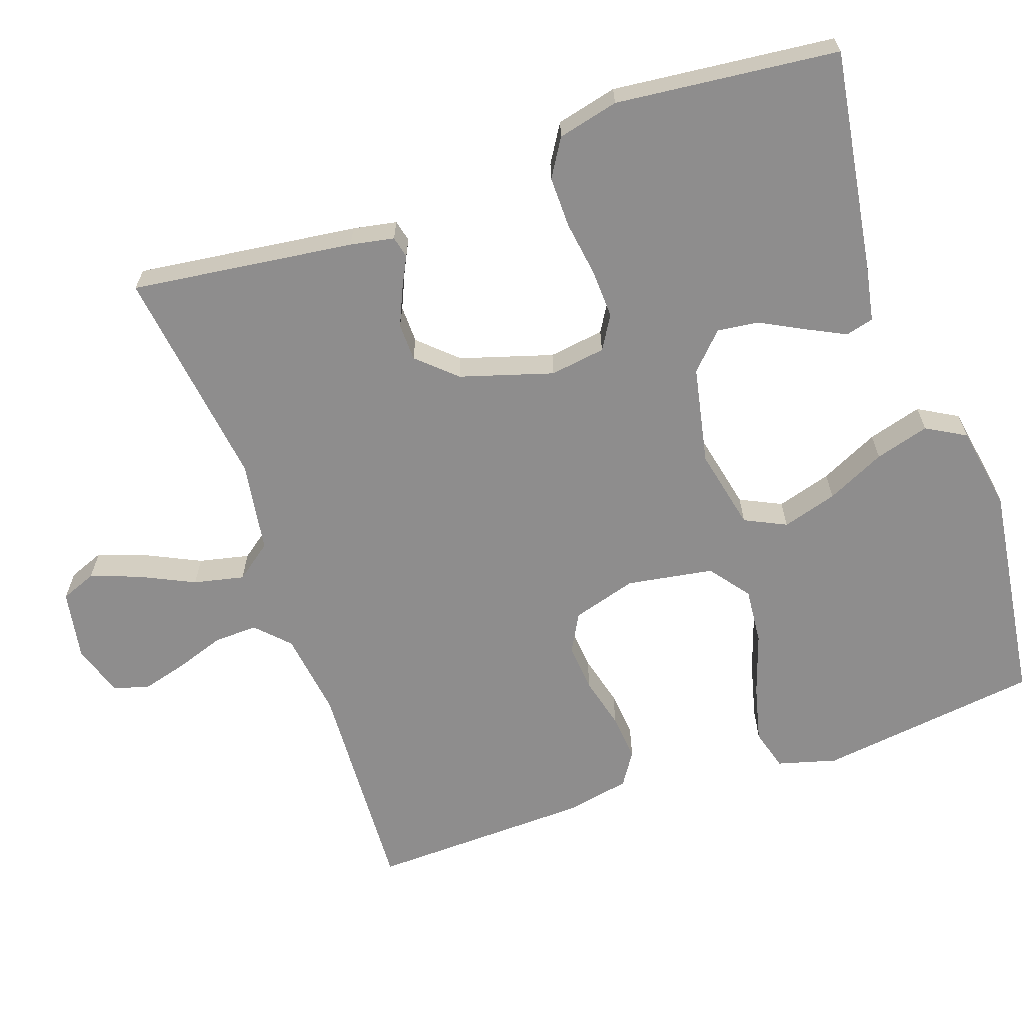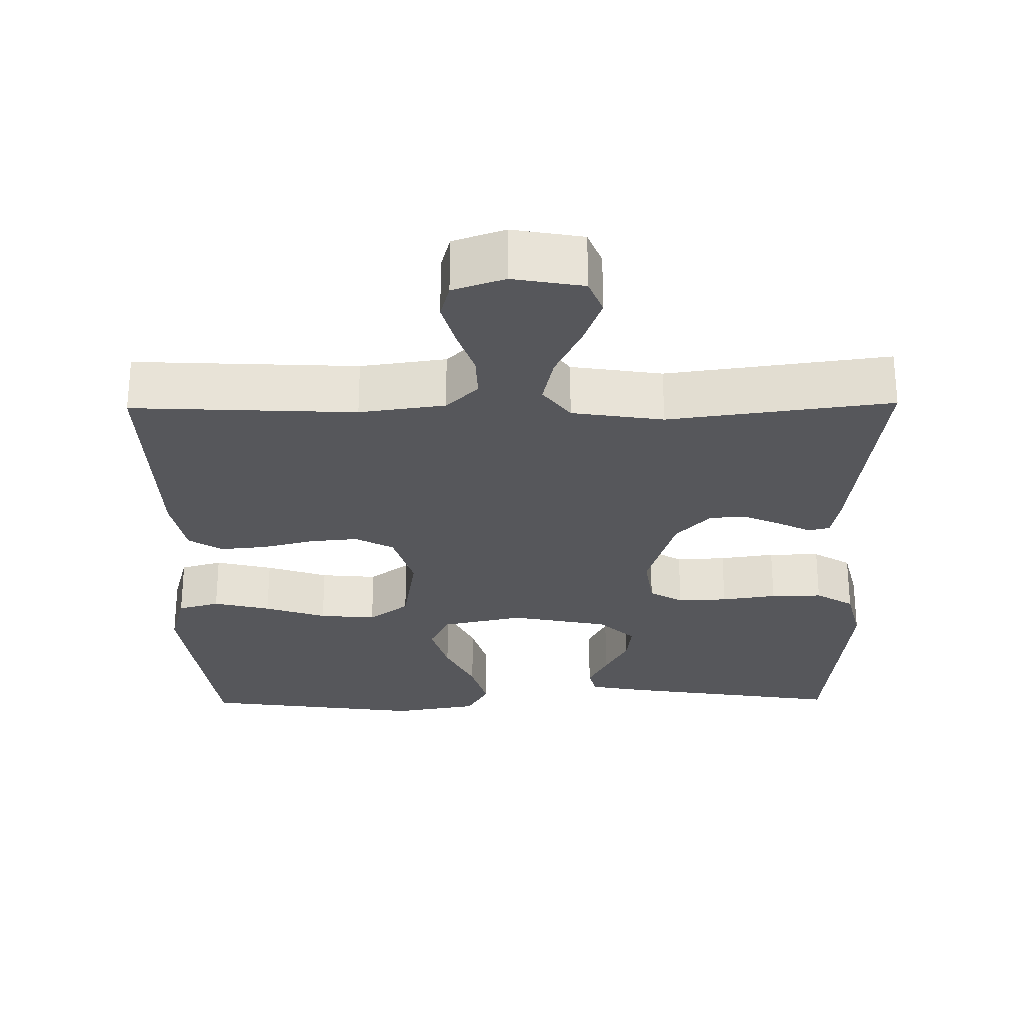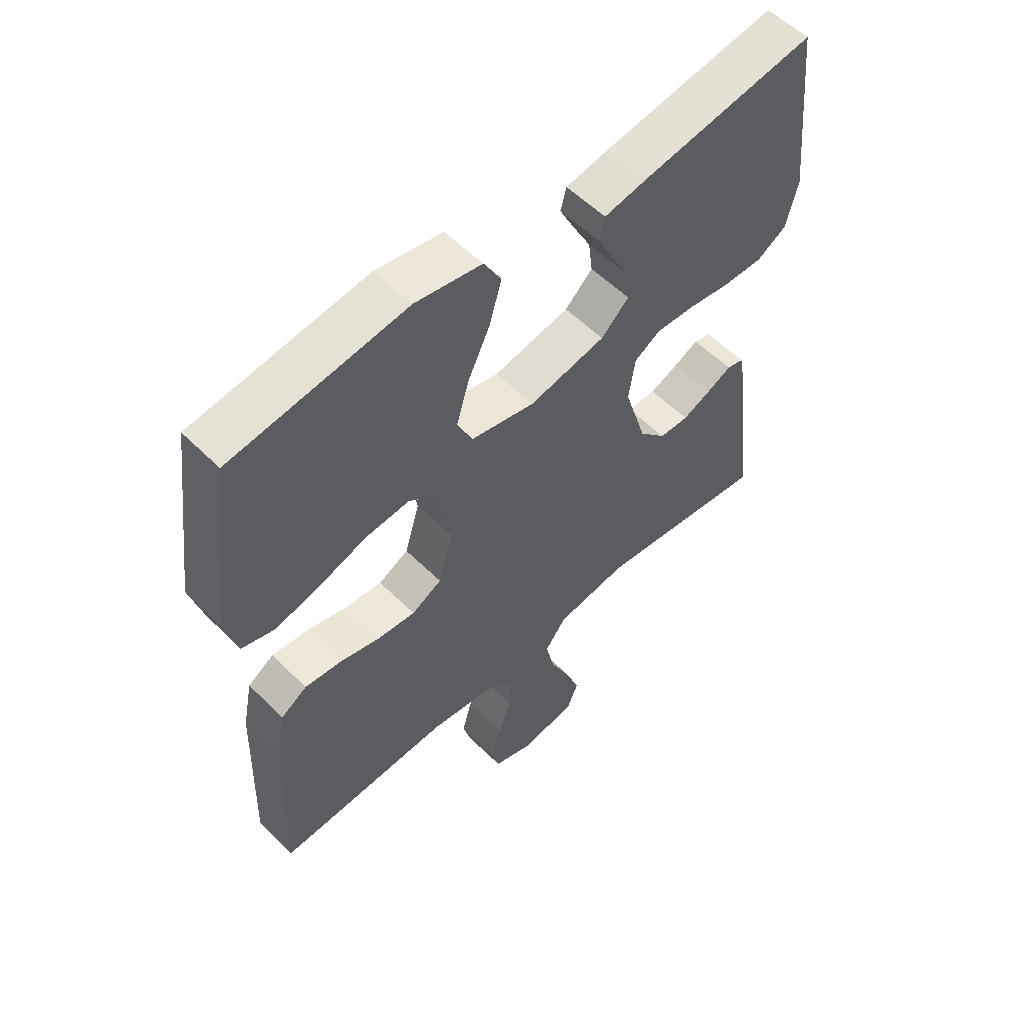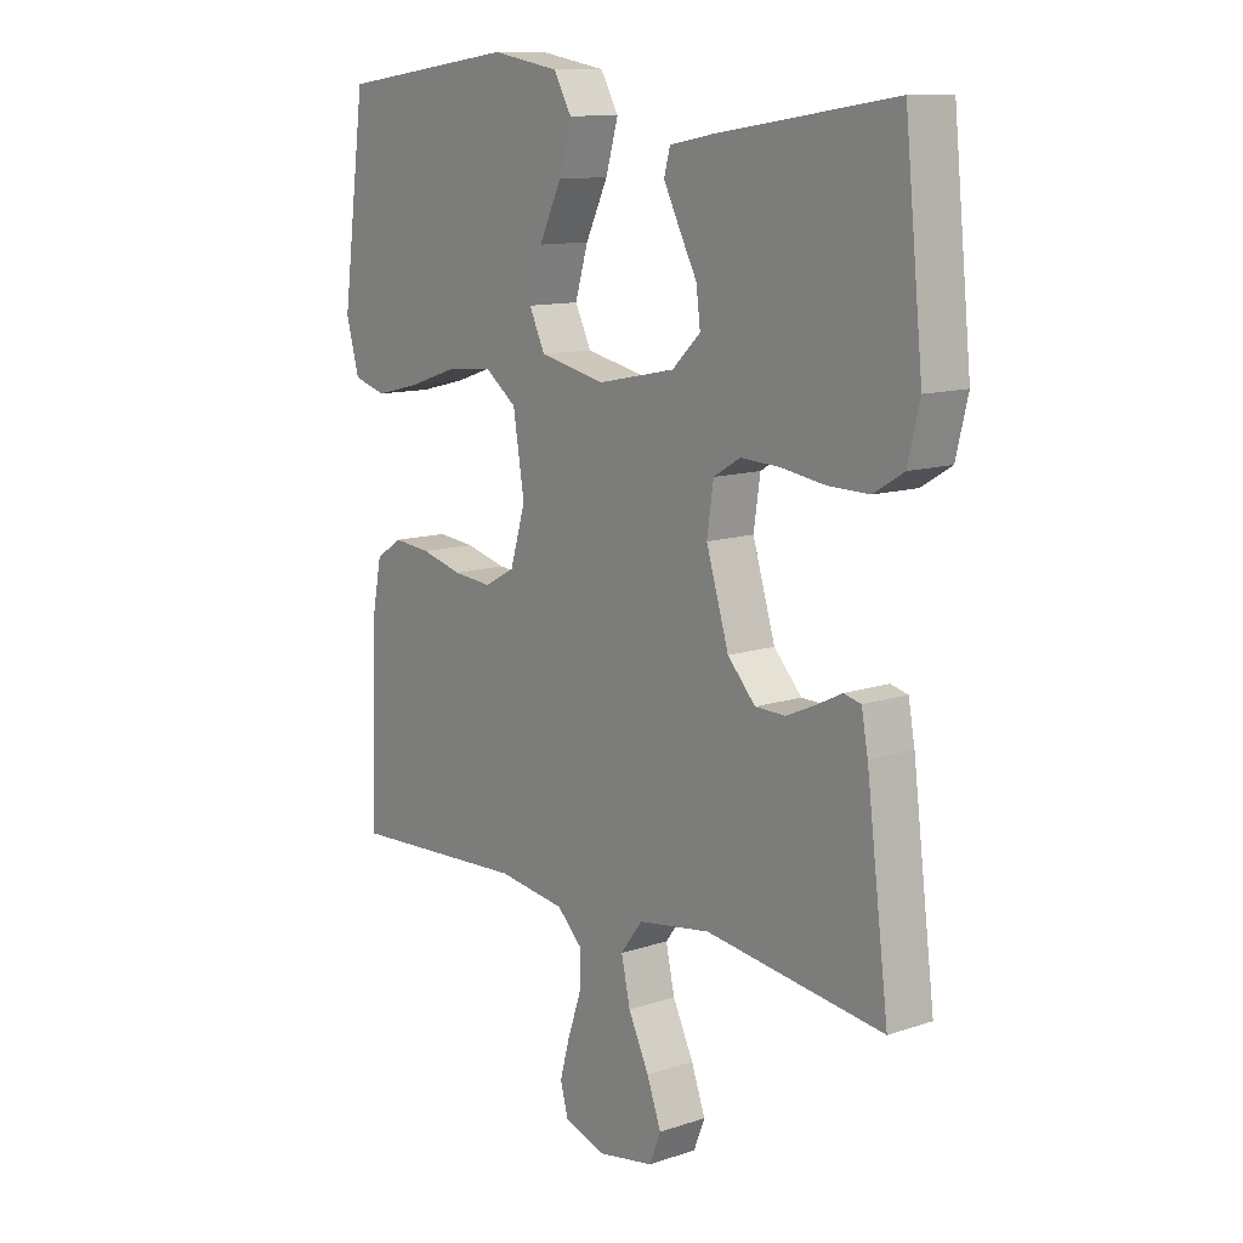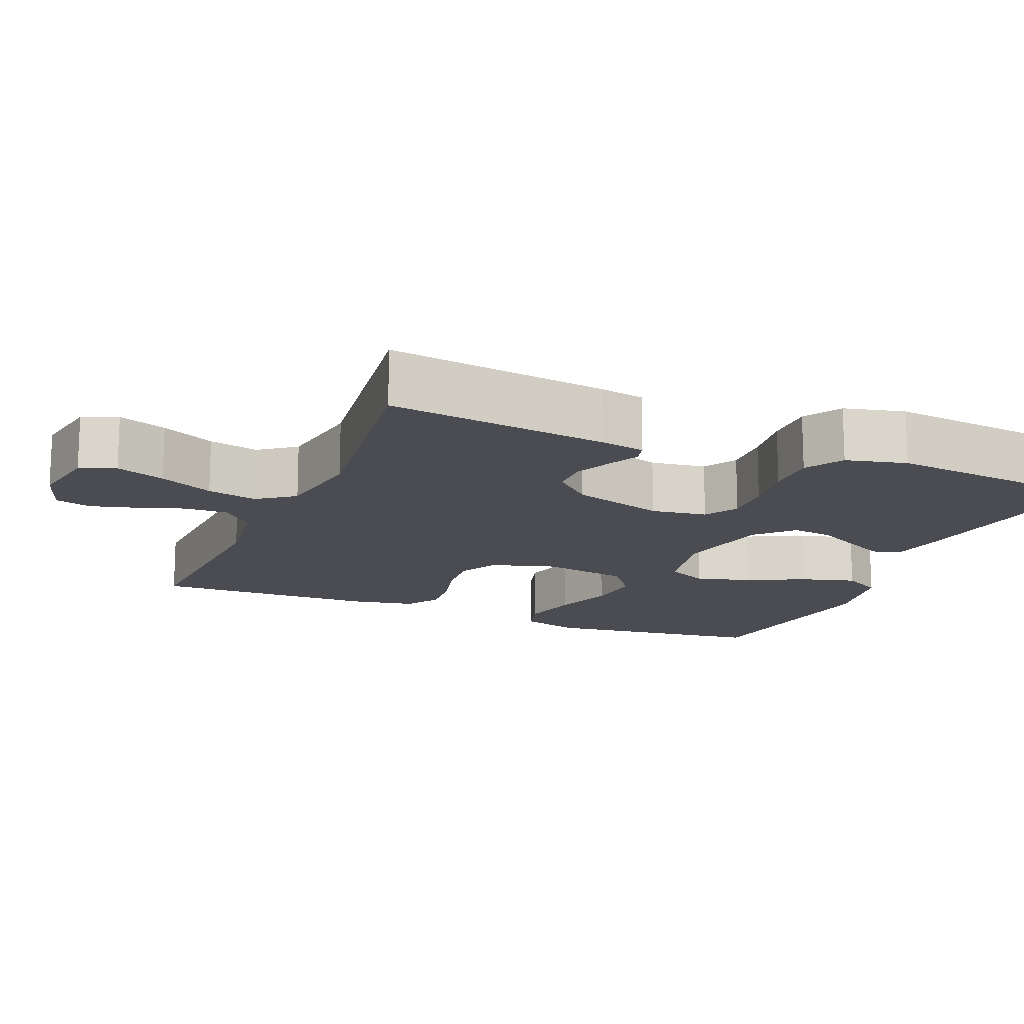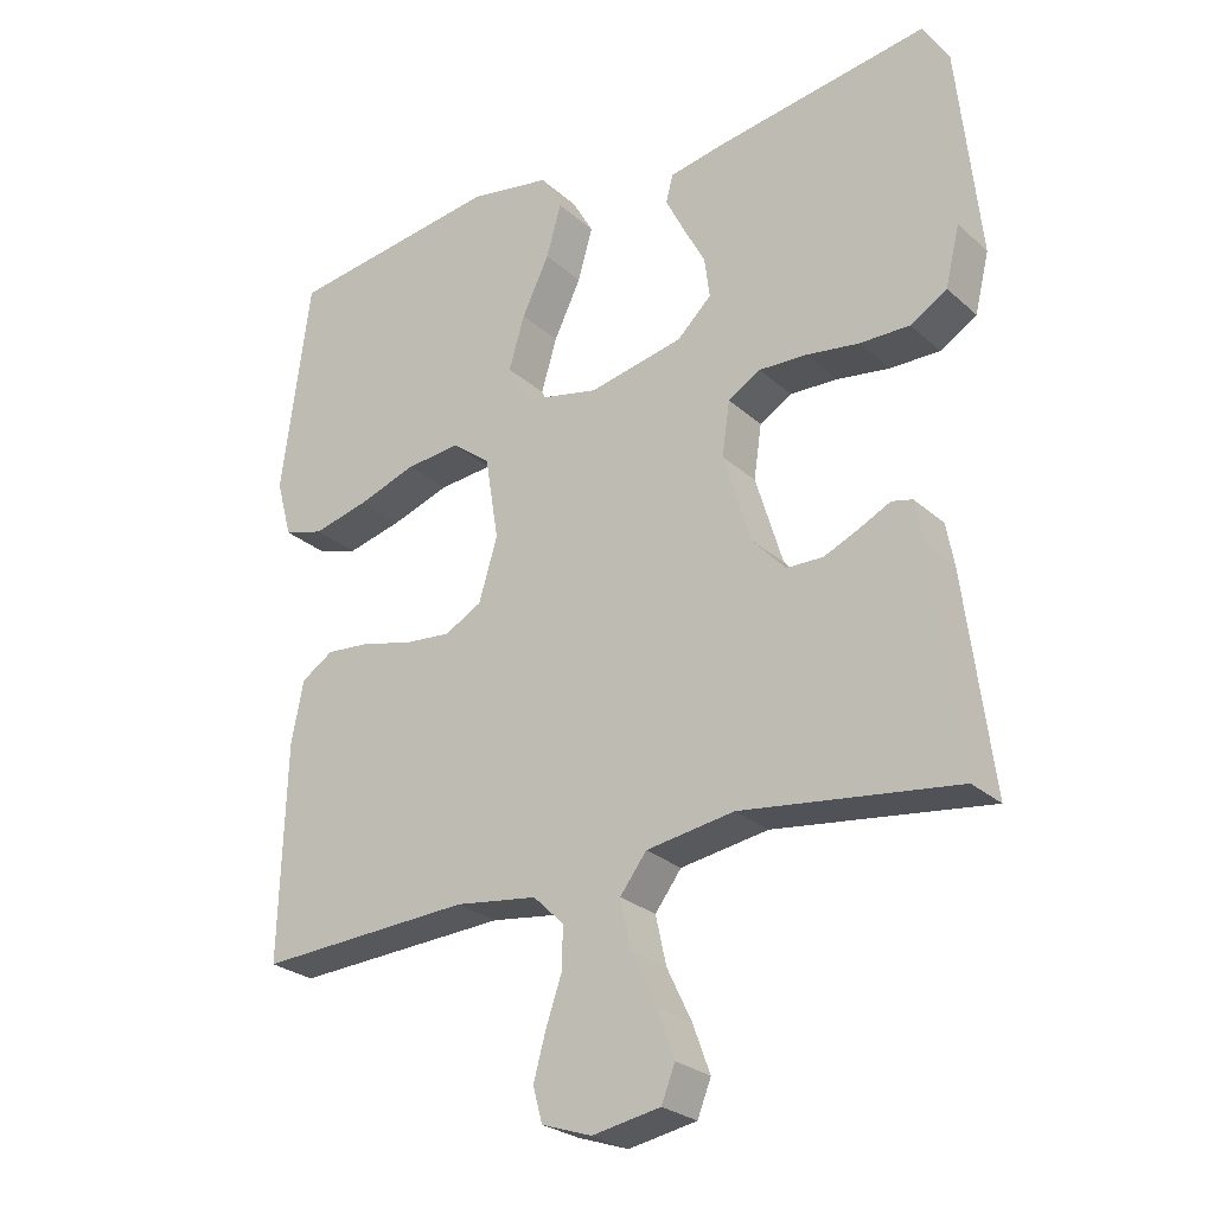
<metadata>
{"format":"obj","ext":"obj","renderer":"f3d","projection":"perspective","resolution":1024,"background":"white","views":[{"elev":-64.7,"azim":-70.9,"up":"+Y"},{"elev":-27.2,"azim":-179.2,"up":"+Y"},{"elev":55.7,"azim":136.1,"up":"+Z"},{"elev":11.8,"azim":-128.6,"up":"+Z"},{"elev":-15.3,"azim":-112.7,"up":"+Y"},{"elev":-26.3,"azim":-143.7,"up":"+Z"}]}
</metadata>
<code>
v -0.5 0.07 0.5
v -0.2 0.07 0.454
v -0.126 0.07 0.44
v -0.116 0.07 0.402
v -0.142 0.07 0.35
v -0.173 0.07 0.291
v -0.18 0.07 0.235
v -0.132 0.07 0.189
v 0 0.07 0.162
v 0.11 0.07 0.186
v 0.137 0.07 0.242
v 0.115 0.07 0.316
v 0.077 0.07 0.395
v 0.056 0.07 0.468
v 0.086 0.07 0.521
v 0.2 0.07 0.541
v 0.5 0.07 0.5
v 0.54 0.07 0.2
v 0.518 0.07 0.12
v 0.462 0.07 0.104
v 0.385 0.07 0.123
v 0.302 0.07 0.151
v 0.226 0.07 0.158
v 0.172 0.07 0.117
v 0.153 0.07 0
v 0.179 0.07 -0.087
v 0.231 0.07 -0.115
v 0.296 0.07 -0.109
v 0.366 0.07 -0.091
v 0.429 0.07 -0.085
v 0.474 0.07 -0.114
v 0.491 0.07 -0.2
v 0.5 0.07 -0.5
v 0.2 0.07 -0.485
v 0.085 0.07 -0.501
v 0.042 0.07 -0.543
v 0.044 0.07 -0.602
v 0.066 0.07 -0.666
v 0.083 0.07 -0.728
v 0.07 0.07 -0.776
v 0 0.07 -0.8
v -0.095 0.07 -0.783
v -0.114 0.07 -0.735
v -0.09 0.07 -0.669
v -0.055 0.07 -0.596
v -0.04 0.07 -0.528
v -0.077 0.07 -0.479
v -0.2 0.07 -0.46
v -0.5 0.07 -0.5
v -0.462 0.07 -0.2
v -0.451 0.07 -0.141
v -0.422 0.07 -0.134
v -0.38 0.07 -0.155
v -0.33 0.07 -0.177
v -0.279 0.07 -0.176
v -0.232 0.07 -0.125
v -0.194 0.07 0
v -0.205 0.07 0.075
v -0.25 0.07 0.102
v -0.317 0.07 0.099
v -0.391 0.07 0.088
v -0.46 0.07 0.087
v -0.511 0.07 0.118
v -0.531 0.07 0.2
v -0.5 0 0.5
v -0.2 0 0.454
v -0.126 0 0.44
v -0.116 0 0.402
v -0.142 0 0.35
v -0.173 0 0.291
v -0.18 0 0.235
v -0.132 0 0.189
v 0 0 0.162
v 0.11 0 0.186
v 0.137 0 0.242
v 0.115 0 0.316
v 0.077 0 0.395
v 0.056 0 0.468
v 0.086 0 0.521
v 0.2 0 0.541
v 0.5 0 0.5
v 0.54 0 0.2
v 0.518 0 0.12
v 0.462 0 0.104
v 0.385 0 0.123
v 0.302 0 0.151
v 0.226 0 0.158
v 0.172 0 0.117
v 0.153 0 0
v 0.179 0 -0.087
v 0.231 0 -0.115
v 0.296 0 -0.109
v 0.366 0 -0.091
v 0.429 0 -0.085
v 0.474 0 -0.114
v 0.491 0 -0.2
v 0.5 0 -0.5
v 0.2 0 -0.485
v 0.085 0 -0.501
v 0.042 0 -0.543
v 0.044 0 -0.602
v 0.066 0 -0.666
v 0.083 0 -0.728
v 0.07 0 -0.776
v 0 0 -0.8
v -0.095 0 -0.783
v -0.114 0 -0.735
v -0.09 0 -0.669
v -0.055 0 -0.596
v -0.04 0 -0.528
v -0.077 0 -0.479
v -0.2 0 -0.46
v -0.5 0 -0.5
v -0.462 0 -0.2
v -0.451 0 -0.141
v -0.422 0 -0.134
v -0.38 0 -0.155
v -0.33 0 -0.177
v -0.279 0 -0.176
v -0.232 0 -0.125
v -0.194 0 0
v -0.205 0 0.075
v -0.25 0 0.102
v -0.317 0 0.099
v -0.391 0 0.088
v -0.46 0 0.087
v -0.511 0 0.118
v -0.531 0 0.2
f 60 61 62 63
f 59 60 63 64
f 50 51 52 53
f 48 49 50 53
f 47 48 53 54
f 42 43 44 45
f 42 45 46
f 41 42 46
f 40 41 46
f 37 38 39 40
f 37 40 46
f 36 37 46 47
f 31 32 33 34
f 31 34 35
f 28 29 30 31
f 27 28 31 35
f 26 27 35 36
f 19 20 21 22
f 17 18 19 22
f 17 22 23
f 16 17 23 24
f 12 13 14 15
f 11 12 15 16
f 3 4 5 6
f 1 2 3 6
f 59 64 1 6
f 58 59 6 7
f 57 58 7 8
f 56 57 8 9
f 36 47 54 55
f 25 26 36 55
f 25 55 56
f 11 16 24 25
f 10 11 25
f 9 10 25 56
f 127 126 125 124
f 128 127 124 123
f 117 116 115 114
f 117 114 113 112
f 118 117 112 111
f 109 108 107 106
f 110 109 106
f 110 106 105
f 110 105 104
f 104 103 102 101
f 110 104 101
f 111 110 101 100
f 98 97 96 95
f 99 98 95
f 95 94 93 92
f 99 95 92 91
f 100 99 91 90
f 86 85 84 83
f 86 83 82 81
f 87 86 81
f 88 87 81 80
f 79 78 77 76
f 80 79 76 75
f 70 69 68 67
f 70 67 66 65
f 70 65 128 123
f 71 70 123 122
f 72 71 122 121
f 73 72 121 120
f 119 118 111 100
f 119 100 90 89
f 120 119 89
f 89 88 80 75
f 89 75 74
f 120 89 74 73
f 1 65 66 2
f 2 66 67 3
f 3 67 68 4
f 4 68 69 5
f 5 69 70 6
f 6 70 71 7
f 7 71 72 8
f 8 72 73 9
f 9 73 74 10
f 10 74 75 11
f 11 75 76 12
f 12 76 77 13
f 13 77 78 14
f 14 78 79 15
f 15 79 80 16
f 16 80 81 17
f 17 81 82 18
f 18 82 83 19
f 19 83 84 20
f 20 84 85 21
f 21 85 86 22
f 22 86 87 23
f 23 87 88 24
f 24 88 89 25
f 25 89 90 26
f 26 90 91 27
f 27 91 92 28
f 28 92 93 29
f 29 93 94 30
f 30 94 95 31
f 31 95 96 32
f 32 96 97 33
f 33 97 98 34
f 34 98 99 35
f 35 99 100 36
f 36 100 101 37
f 37 101 102 38
f 38 102 103 39
f 39 103 104 40
f 40 104 105 41
f 41 105 106 42
f 42 106 107 43
f 43 107 108 44
f 44 108 109 45
f 45 109 110 46
f 46 110 111 47
f 47 111 112 48
f 48 112 113 49
f 49 113 114 50
f 50 114 115 51
f 51 115 116 52
f 52 116 117 53
f 53 117 118 54
f 54 118 119 55
f 55 119 120 56
f 56 120 121 57
f 57 121 122 58
f 58 122 123 59
f 59 123 124 60
f 60 124 125 61
f 61 125 126 62
f 62 126 127 63
f 63 127 128 64
f 64 128 65 1

</code>
